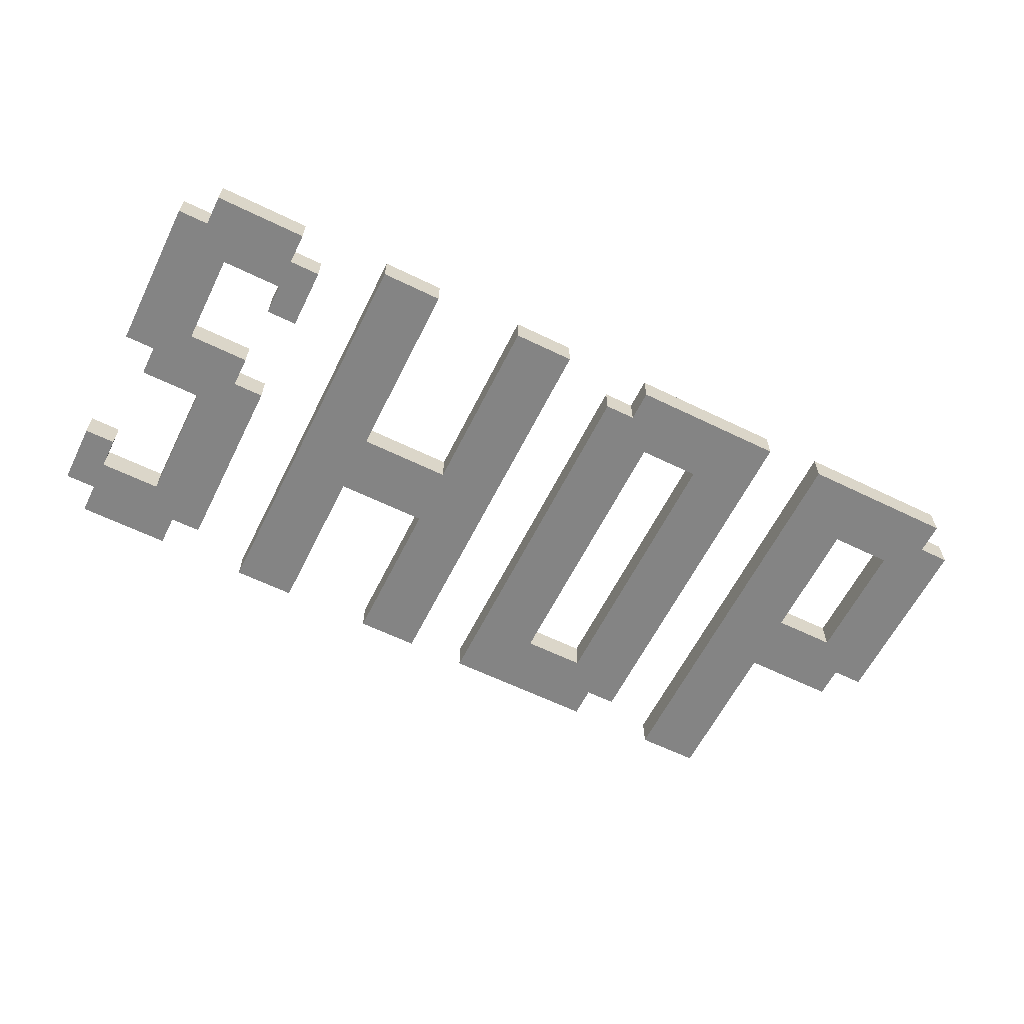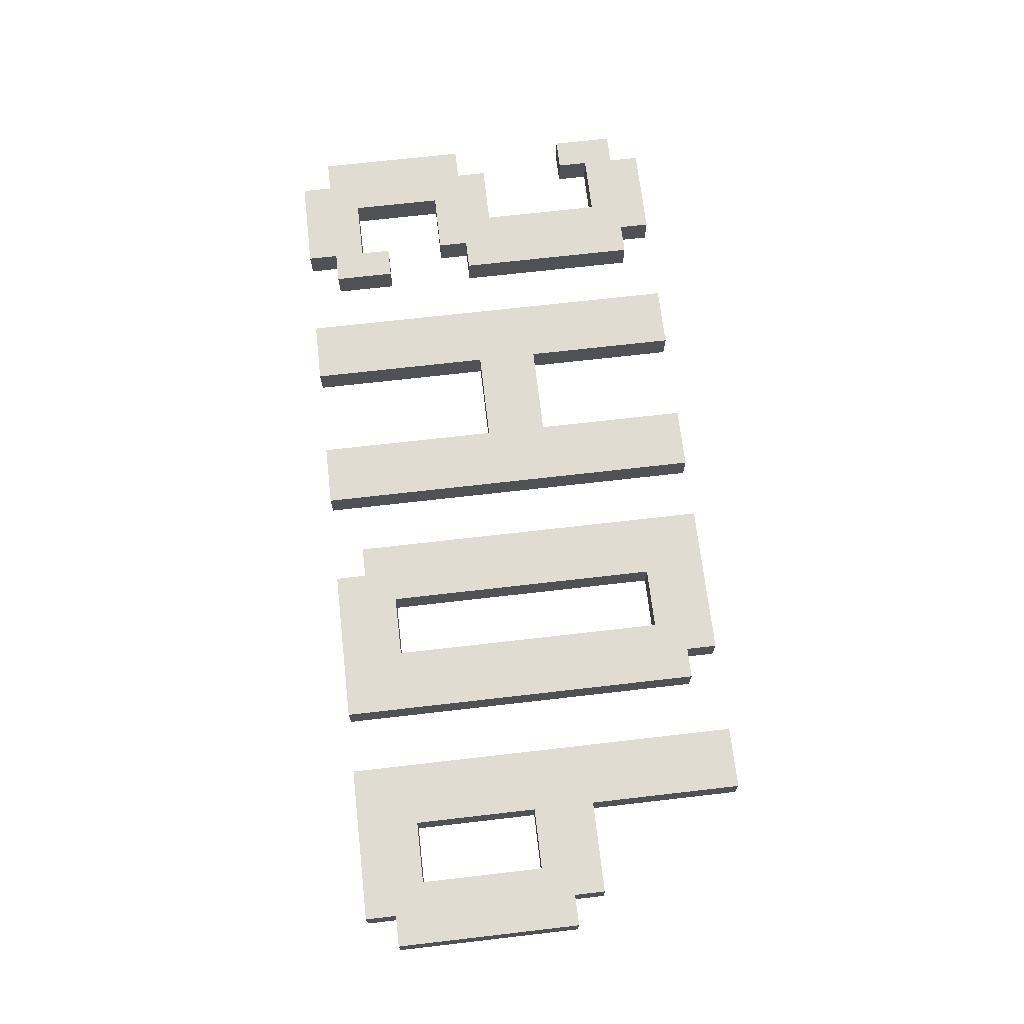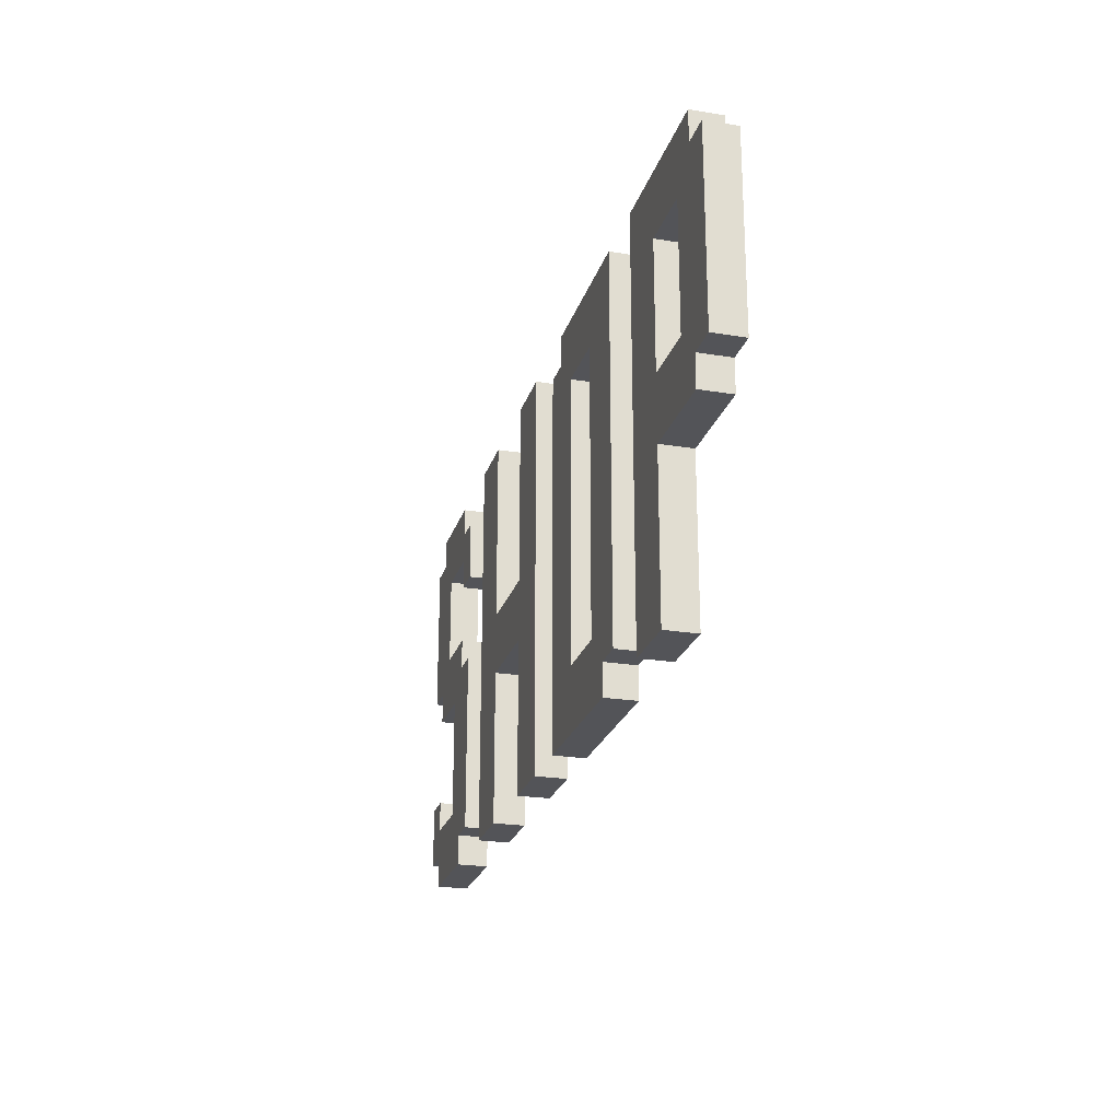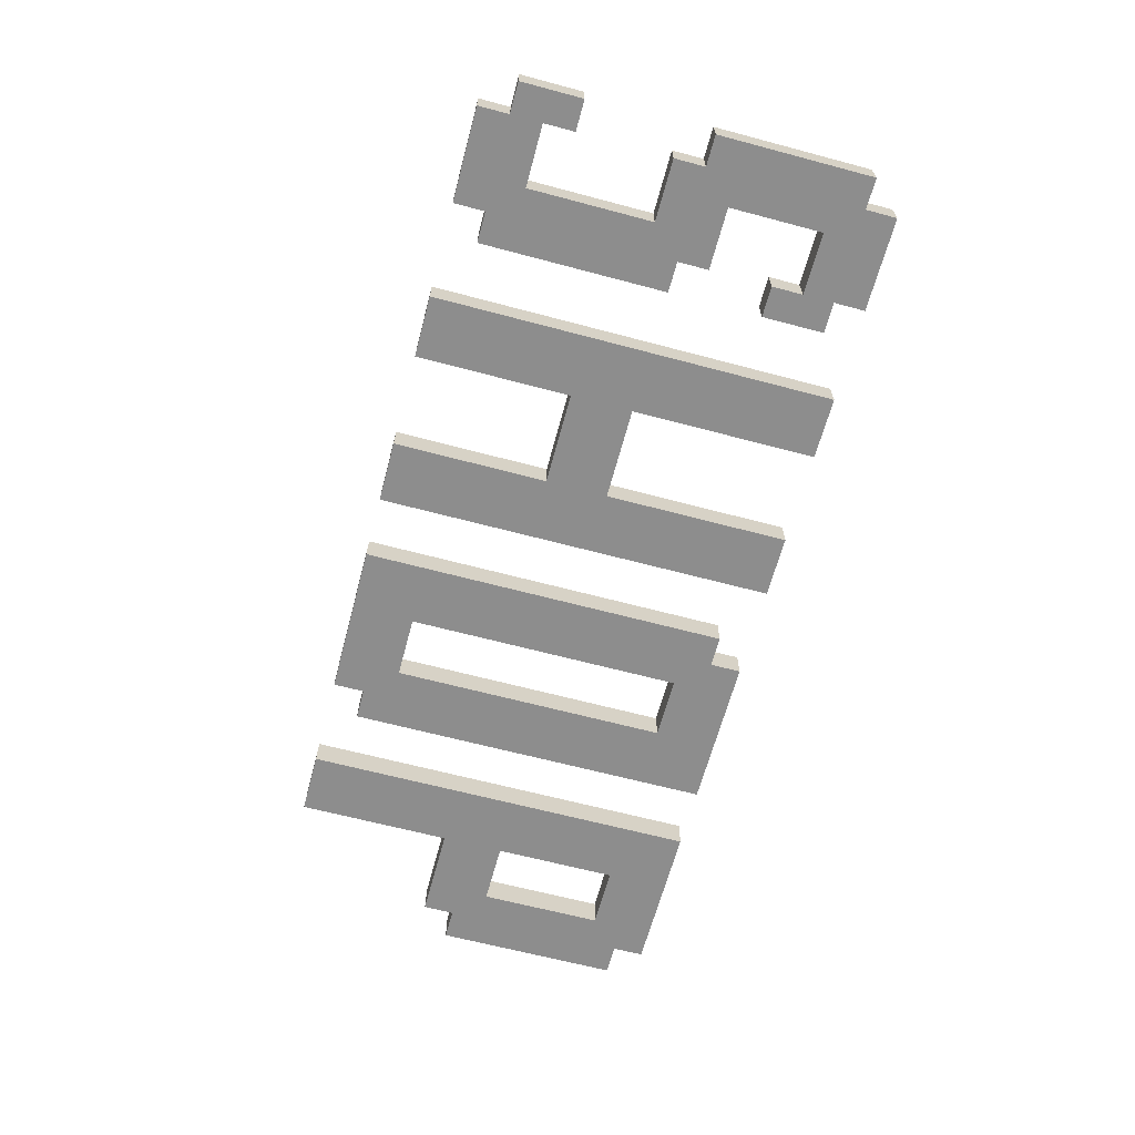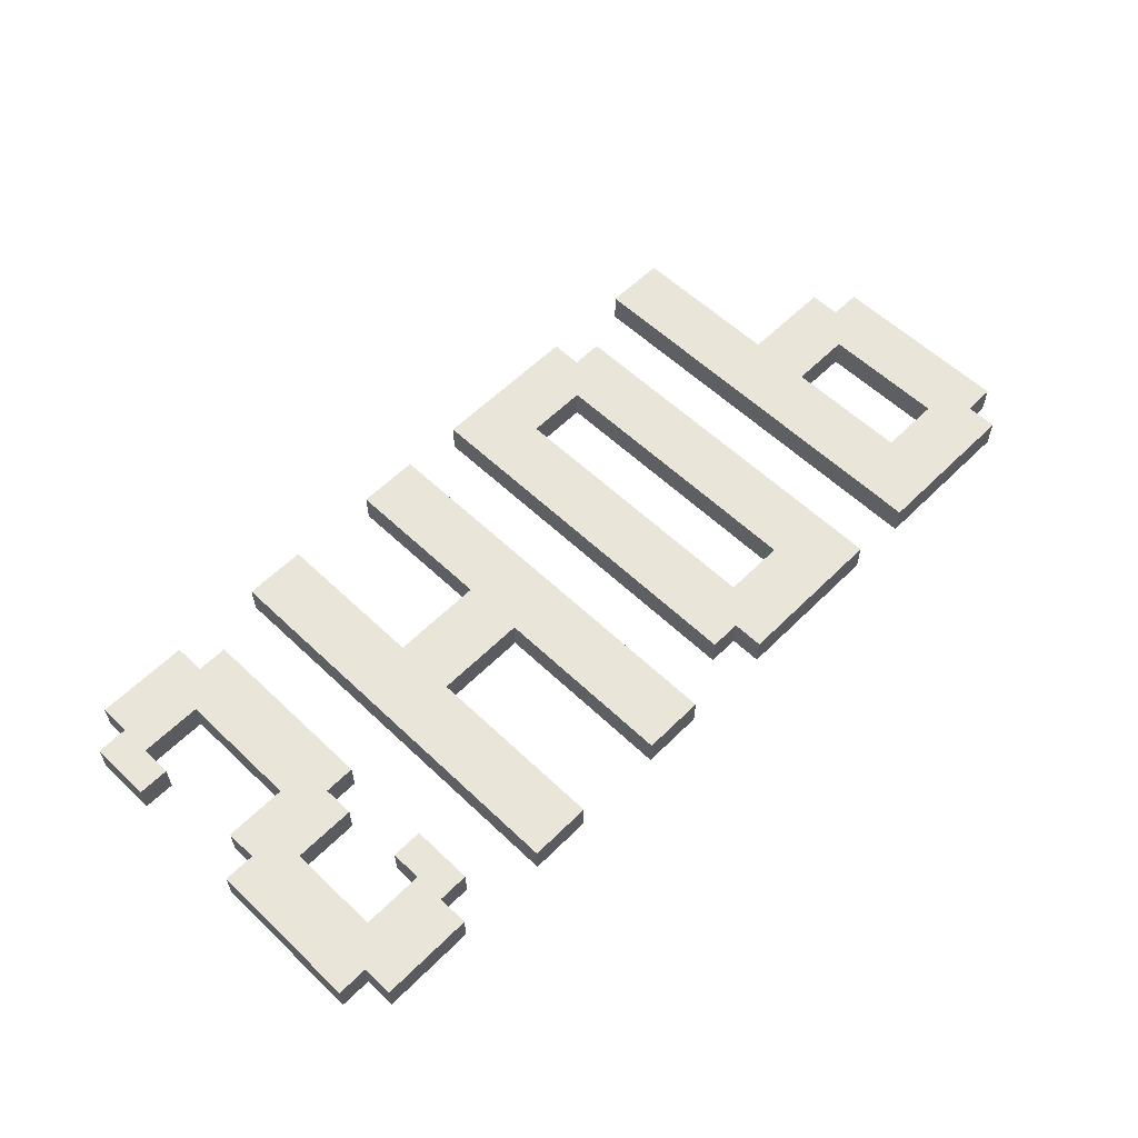
<metadata>
{"format":"obj","ext":"obj","renderer":"f3d","projection":"perspective","resolution":1024,"background":"white","views":[{"elev":-61.4,"azim":153.6,"up":"+Z"},{"elev":69.2,"azim":-96.6,"up":"+Z"},{"elev":-23.5,"azim":-105.4,"up":"+Y"},{"elev":-64.6,"azim":75.0,"up":"+Z"},{"elev":58.4,"azim":134.4,"up":"+Z"}]}
</metadata>
<code>
o
v 13.3 3 -10.9
v 13.3 3 -10.8
v 13.3 3.6 -10.9
v 13.3 3.6 -10.8
v 13.4 2.9 -10.9
v 13.4 2.9 -10.8
v 13.4 3 -10.9
v 13.4 3 -10.8
v 13.4 3.6 -10.9
v 13.4 3.6 -10.8
v 13.4 3.7 -10.9
v 13.4 3.7 -10.8
v 13.7 2.4 -10.9
v 13.7 2.4 -10.8
v 13.7 2.9 -10.9
v 13.7 2.9 -10.8
v 13.7 3.1 -10.9
v 13.7 3.1 -10.8
v 13.7 3.5 -10.9
v 13.7 3.5 -10.8
v 14.1 2.5 -10.9
v 14.1 2.5 -10.8
v 14.1 3.7 -10.9
v 14.1 3.7 -10.8
v 14.2 2.4 -10.9
v 14.2 2.4 -10.8
v 14.2 2.5 -10.9
v 14.2 2.5 -10.8
v 14.5 2.6 -10.9
v 14.5 2.6 -10.8
v 14.5 3.5 -10.9
v 14.5 3.5 -10.8
v 14.9 2.4 -10.9
v 14.9 2.4 -10.8
v 14.9 3.7 -10.9
v 14.9 3.7 -10.8
v 15.4 2.4 -10.9
v 15.4 2.4 -10.8
v 15.4 2.9 -10.9
v 15.4 2.9 -10.8
v 15.4 3.1 -10.9
v 15.4 3.1 -10.8
v 15.4 3.7 -10.9
v 15.4 3.7 -10.8
v 15.8 2.5 -10.9
v 15.8 2.5 -10.8
v 15.8 3.1 -10.9
v 15.8 3.1 -10.8
v 15.8 3.4 -10.9
v 15.8 3.4 -10.8
v 15.8 3.6 -10.9
v 15.8 3.6 -10.8
v 15.9 2.4 -10.9
v 15.9 2.4 -10.8
v 15.9 2.5 -10.9
v 15.9 2.5 -10.8
v 15.9 3.1 -10.9
v 15.9 3.1 -10.8
v 15.9 3.2 -10.9
v 15.9 3.2 -10.8
v 15.9 3.6 -10.9
v 15.9 3.6 -10.8
v 15.9 3.7 -10.9
v 15.9 3.7 -10.8
v 16.1 3.2 -10.9
v 16.1 3.2 -10.8
v 16.1 3.5 -10.9
v 16.1 3.5 -10.8
v 16.2 2.6 -10.9
v 16.2 2.6 -10.8
v 16.2 2.7 -10.9
v 16.2 2.7 -10.8
v 13.5 3.1 -10.9
v 13.5 3.1 -10.8
v 13.5 3.5 -10.9
v 13.5 3.5 -10.8
v 13.9 2.4 -10.9
v 13.9 2.4 -10.8
v 13.9 3.7 -10.9
v 13.9 3.7 -10.8
v 14.3 2.6 -10.9
v 14.3 2.6 -10.8
v 14.3 3.5 -10.9
v 14.3 3.5 -10.8
v 14.6 3.6 -10.9
v 14.6 3.6 -10.8
v 14.6 3.7 -10.9
v 14.6 3.7 -10.8
v 14.7 2.4 -10.9
v 14.7 2.4 -10.8
v 14.7 3.6 -10.9
v 14.7 3.6 -10.8
v 15.1 2.4 -10.9
v 15.1 2.4 -10.8
v 15.1 2.9 -10.9
v 15.1 2.9 -10.8
v 15.1 3.1 -10.9
v 15.1 3.1 -10.8
v 15.1 3.7 -10.9
v 15.1 3.7 -10.8
v 15.6 2.4 -10.9
v 15.6 2.4 -10.8
v 15.6 3.7 -10.9
v 15.6 3.7 -10.8
v 15.9 3.4 -10.9
v 15.9 3.4 -10.8
v 15.9 3.5 -10.9
v 15.9 3.5 -10.8
v 16 2.6 -10.9
v 16 2.6 -10.8
v 16 3 -10.9
v 16 3 -10.8
v 16.2 2.4 -10.9
v 16.2 2.4 -10.8
v 16.2 2.5 -10.9
v 16.2 2.5 -10.8
v 16.2 3 -10.9
v 16.2 3 -10.8
v 16.2 3.1 -10.9
v 16.2 3.1 -10.8
v 16.2 3.6 -10.9
v 16.2 3.6 -10.8
v 16.2 3.7 -10.9
v 16.2 3.7 -10.8
v 16.3 2.5 -10.9
v 16.3 2.5 -10.8
v 16.3 2.7 -10.9
v 16.3 2.7 -10.8
v 16.3 3.1 -10.9
v 16.3 3.1 -10.8
v 16.3 3.6 -10.9
v 16.3 3.6 -10.8
v 13.3 3 -10.9
v 13.3 3.6 -10.9
v 13.4 2.9 -10.9
v 13.4 3 -10.9
v 13.4 3.6 -10.9
v 13.4 3.7 -10.9
v 13.5 3.1 -10.9
v 13.5 3.5 -10.9
v 13.7 2.4 -10.9
v 13.7 2.9 -10.9
v 13.7 3.1 -10.9
v 13.7 3.5 -10.9
v 13.9 2.4 -10.9
v 13.9 3.7 -10.9
v 14.1 2.5 -10.9
v 14.1 3.7 -10.9
v 14.2 2.4 -10.9
v 14.2 2.5 -10.9
v 14.3 2.6 -10.9
v 14.3 3.5 -10.9
v 14.5 2.6 -10.9
v 14.5 3.5 -10.9
v 14.6 3.6 -10.9
v 14.6 3.7 -10.9
v 14.7 2.4 -10.9
v 14.7 3.6 -10.9
v 14.9 2.4 -10.9
v 14.9 3.7 -10.9
v 15.1 2.4 -10.9
v 15.1 2.9 -10.9
v 15.1 3.1 -10.9
v 15.1 3.7 -10.9
v 15.4 2.4 -10.9
v 15.4 2.9 -10.9
v 15.4 3.1 -10.9
v 15.4 3.7 -10.9
v 15.6 2.4 -10.9
v 15.6 3.7 -10.9
v 15.8 2.5 -10.9
v 15.8 3.1 -10.9
v 15.8 3.4 -10.9
v 15.8 3.6 -10.9
v 15.9 2.4 -10.9
v 15.9 2.5 -10.9
v 15.9 3.1 -10.9
v 15.9 3.2 -10.9
v 15.9 3.4 -10.9
v 15.9 3.5 -10.9
v 15.9 3.6 -10.9
v 15.9 3.7 -10.9
v 16 2.6 -10.9
v 16 3 -10.9
v 16.1 3.2 -10.9
v 16.1 3.5 -10.9
v 16.2 2.4 -10.9
v 16.2 2.5 -10.9
v 16.2 2.6 -10.9
v 16.2 2.7 -10.9
v 16.2 3 -10.9
v 16.2 3.1 -10.9
v 16.2 3.6 -10.9
v 16.2 3.7 -10.9
v 16.3 2.5 -10.9
v 16.3 2.7 -10.9
v 16.3 3.1 -10.9
v 16.3 3.6 -10.9
v 13.3 3 -10.8
v 13.3 3.6 -10.8
v 13.4 2.9 -10.8
v 13.4 3 -10.8
v 13.4 3.6 -10.8
v 13.4 3.7 -10.8
v 13.5 3.1 -10.8
v 13.5 3.5 -10.8
v 13.7 2.4 -10.8
v 13.7 2.9 -10.8
v 13.7 3.1 -10.8
v 13.7 3.5 -10.8
v 13.9 2.4 -10.8
v 13.9 3.7 -10.8
v 14.1 2.5 -10.8
v 14.1 3.7 -10.8
v 14.2 2.4 -10.8
v 14.2 2.5 -10.8
v 14.3 2.6 -10.8
v 14.3 3.5 -10.8
v 14.5 2.6 -10.8
v 14.5 3.5 -10.8
v 14.6 3.6 -10.8
v 14.6 3.7 -10.8
v 14.7 2.4 -10.8
v 14.7 3.6 -10.8
v 14.9 2.4 -10.8
v 14.9 3.7 -10.8
v 15.1 2.4 -10.8
v 15.1 2.9 -10.8
v 15.1 3.1 -10.8
v 15.1 3.7 -10.8
v 15.4 2.4 -10.8
v 15.4 2.9 -10.8
v 15.4 3.1 -10.8
v 15.4 3.7 -10.8
v 15.6 2.4 -10.8
v 15.6 3.7 -10.8
v 15.8 2.5 -10.8
v 15.8 3.1 -10.8
v 15.8 3.4 -10.8
v 15.8 3.6 -10.8
v 15.9 2.4 -10.8
v 15.9 2.5 -10.8
v 15.9 3.1 -10.8
v 15.9 3.2 -10.8
v 15.9 3.4 -10.8
v 15.9 3.5 -10.8
v 15.9 3.6 -10.8
v 15.9 3.7 -10.8
v 16 2.6 -10.8
v 16 3 -10.8
v 16.1 3.2 -10.8
v 16.1 3.5 -10.8
v 16.2 2.4 -10.8
v 16.2 2.5 -10.8
v 16.2 2.6 -10.8
v 16.2 2.7 -10.8
v 16.2 3 -10.8
v 16.2 3.1 -10.8
v 16.2 3.6 -10.8
v 16.2 3.7 -10.8
v 16.3 2.5 -10.8
v 16.3 2.7 -10.8
v 16.3 3.1 -10.8
v 16.3 3.6 -10.8
v 13.7 2.4 -10.9
v 13.9 2.4 -10.9
v 14.2 2.4 -10.9
v 14.7 2.4 -10.9
v 14.9 2.4 -10.9
v 15.1 2.4 -10.9
v 15.4 2.4 -10.9
v 15.6 2.4 -10.9
v 15.9 2.4 -10.9
v 16.2 2.4 -10.9
v 13.7 2.4 -10.8
v 13.9 2.4 -10.8
v 14.2 2.4 -10.8
v 14.7 2.4 -10.8
v 14.9 2.4 -10.8
v 15.1 2.4 -10.8
v 15.4 2.4 -10.8
v 15.6 2.4 -10.8
v 15.9 2.4 -10.8
v 16.2 2.4 -10.8
v 14.1 2.5 -10.9
v 14.2 2.5 -10.9
v 15.8 2.5 -10.9
v 15.9 2.5 -10.9
v 16.2 2.5 -10.9
v 16.3 2.5 -10.9
v 14.1 2.5 -10.8
v 14.2 2.5 -10.8
v 15.8 2.5 -10.8
v 15.9 2.5 -10.8
v 16.2 2.5 -10.8
v 16.3 2.5 -10.8
v 13.4 2.9 -10.9
v 13.7 2.9 -10.9
v 15.1 2.9 -10.9
v 15.4 2.9 -10.9
v 13.4 2.9 -10.8
v 13.7 2.9 -10.8
v 15.1 2.9 -10.8
v 15.4 2.9 -10.8
v 13.3 3 -10.9
v 13.4 3 -10.9
v 16 3 -10.9
v 16.2 3 -10.9
v 13.3 3 -10.8
v 13.4 3 -10.8
v 16 3 -10.8
v 16.2 3 -10.8
v 16.2 3.1 -10.9
v 16.3 3.1 -10.9
v 16.2 3.1 -10.8
v 16.3 3.1 -10.8
v 15.8 3.4 -10.9
v 15.9 3.4 -10.9
v 15.8 3.4 -10.8
v 15.9 3.4 -10.8
v 13.5 3.5 -10.9
v 13.7 3.5 -10.9
v 14.3 3.5 -10.9
v 14.5 3.5 -10.9
v 15.9 3.5 -10.9
v 16.1 3.5 -10.9
v 13.5 3.5 -10.8
v 13.7 3.5 -10.8
v 14.3 3.5 -10.8
v 14.5 3.5 -10.8
v 15.9 3.5 -10.8
v 16.1 3.5 -10.8
v 14.3 2.6 -10.9
v 14.5 2.6 -10.9
v 16 2.6 -10.9
v 16.2 2.6 -10.9
v 14.3 2.6 -10.8
v 14.5 2.6 -10.8
v 16 2.6 -10.8
v 16.2 2.6 -10.8
v 16.2 2.7 -10.9
v 16.3 2.7 -10.9
v 16.2 2.7 -10.8
v 16.3 2.7 -10.8
v 13.5 3.1 -10.9
v 13.7 3.1 -10.9
v 15.1 3.1 -10.9
v 15.4 3.1 -10.9
v 15.8 3.1 -10.9
v 15.9 3.1 -10.9
v 13.5 3.1 -10.8
v 13.7 3.1 -10.8
v 15.1 3.1 -10.8
v 15.4 3.1 -10.8
v 15.8 3.1 -10.8
v 15.9 3.1 -10.8
v 15.9 3.2 -10.9
v 16.1 3.2 -10.9
v 15.9 3.2 -10.8
v 16.1 3.2 -10.8
v 13.3 3.6 -10.9
v 13.4 3.6 -10.9
v 14.6 3.6 -10.9
v 14.7 3.6 -10.9
v 15.8 3.6 -10.9
v 15.9 3.6 -10.9
v 16.2 3.6 -10.9
v 16.3 3.6 -10.9
v 13.3 3.6 -10.8
v 13.4 3.6 -10.8
v 14.6 3.6 -10.8
v 14.7 3.6 -10.8
v 15.8 3.6 -10.8
v 15.9 3.6 -10.8
v 16.2 3.6 -10.8
v 16.3 3.6 -10.8
v 13.4 3.7 -10.9
v 13.9 3.7 -10.9
v 14.1 3.7 -10.9
v 14.6 3.7 -10.9
v 14.9 3.7 -10.9
v 15.1 3.7 -10.9
v 15.4 3.7 -10.9
v 15.6 3.7 -10.9
v 15.9 3.7 -10.9
v 16.2 3.7 -10.9
v 13.4 3.7 -10.8
v 13.9 3.7 -10.8
v 14.1 3.7 -10.8
v 14.6 3.7 -10.8
v 14.9 3.7 -10.8
v 15.1 3.7 -10.8
v 15.4 3.7 -10.8
v 15.6 3.7 -10.8
v 15.9 3.7 -10.8
v 16.2 3.7 -10.8
f 1 2 3
f 3 2 4
f 5 6 7
f 7 6 8
f 9 10 11
f 11 10 12
f 13 14 15
f 15 14 16
f 17 18 19
f 19 18 20
f 21 22 23
f 23 22 24
f 25 26 27
f 27 26 28
f 29 30 31
f 31 30 32
f 33 34 35
f 35 34 36
f 37 38 39
f 39 38 40
f 41 42 43
f 43 42 44
f 45 46 47
f 47 46 48
f 49 50 51
f 51 50 52
f 53 54 55
f 55 54 56
f 57 58 59
f 59 58 60
f 61 62 63
f 63 62 64
f 65 66 67
f 67 66 68
f 69 70 71
f 71 70 72
f 75 74 73
f 76 74 75
f 79 78 77
f 80 78 79
f 83 82 81
f 84 82 83
f 87 86 85
f 88 86 87
f 91 90 89
f 92 90 91
f 95 94 93
f 96 94 95
f 99 98 97
f 100 98 99
f 103 102 101
f 104 102 103
f 107 106 105
f 108 106 107
f 111 110 109
f 112 110 111
f 115 114 113
f 116 114 115
f 119 118 117
f 120 118 119
f 123 122 121
f 124 122 123
f 127 126 125
f 128 126 127
f 131 130 129
f 132 130 131
f 133 134 136
f 136 134 137
f 135 136 139
f 137 138 139
f 136 137 139
f 139 138 140
f 135 139 142
f 142 139 143
f 140 138 144
f 142 143 145
f 143 144 145
f 141 142 145
f 144 138 146
f 145 144 146
f 147 148 150
f 150 148 151
f 149 150 151
f 151 148 152
f 149 151 153
f 152 148 154
f 154 148 155
f 153 154 155
f 155 148 156
f 149 153 157
f 153 155 157
f 157 155 158
f 159 160 161
f 161 160 162
f 162 160 163
f 163 160 164
f 162 163 166
f 166 163 167
f 165 166 169
f 167 168 169
f 166 167 169
f 169 168 170
f 171 172 176
f 176 172 177
f 173 174 179
f 179 174 180
f 180 174 181
f 177 178 183
f 175 176 183
f 176 177 183
f 183 178 184
f 184 178 185
f 181 182 186
f 180 181 186
f 175 183 187
f 187 183 188
f 188 183 189
f 184 185 191
f 185 186 191
f 191 186 192
f 186 182 193
f 192 186 193
f 193 182 194
f 189 190 195
f 188 189 195
f 195 190 196
f 192 193 197
f 197 193 198
f 202 200 199
f 203 200 202
f 205 202 201
f 205 204 203
f 205 203 202
f 206 204 205
f 208 205 201
f 209 205 208
f 210 204 206
f 211 209 208
f 211 210 209
f 211 208 207
f 212 204 210
f 212 210 211
f 216 214 213
f 217 214 216
f 217 216 215
f 218 214 217
f 219 217 215
f 220 214 218
f 221 214 220
f 221 220 219
f 222 214 221
f 223 219 215
f 223 221 219
f 224 221 223
f 227 226 225
f 228 226 227
f 229 226 228
f 230 226 229
f 232 229 228
f 233 229 232
f 235 232 231
f 235 234 233
f 235 233 232
f 236 234 235
f 242 238 237
f 243 238 242
f 245 240 239
f 246 240 245
f 247 240 246
f 249 244 243
f 249 242 241
f 249 243 242
f 250 244 249
f 251 244 250
f 252 248 247
f 252 247 246
f 253 249 241
f 254 249 253
f 255 249 254
f 257 251 250
f 257 252 251
f 258 252 257
f 259 248 252
f 259 252 258
f 260 248 259
f 261 256 255
f 261 255 254
f 262 256 261
f 263 259 258
f 264 259 263
f 265 266 275
f 275 266 276
f 267 268 277
f 277 268 278
f 269 270 279
f 279 270 280
f 271 272 281
f 281 272 282
f 273 274 283
f 283 274 284
f 285 286 291
f 291 286 292
f 287 288 293
f 293 288 294
f 289 290 295
f 295 290 296
f 297 298 301
f 301 298 302
f 299 300 303
f 303 300 304
f 305 306 309
f 309 306 310
f 307 308 311
f 311 308 312
f 313 314 315
f 315 314 316
f 317 318 319
f 319 318 320
f 321 322 327
f 327 322 328
f 323 324 329
f 329 324 330
f 325 326 331
f 331 326 332
f 337 334 333
f 338 334 337
f 339 336 335
f 340 336 339
f 343 342 341
f 344 342 343
f 351 346 345
f 352 346 351
f 353 348 347
f 354 348 353
f 355 350 349
f 356 350 355
f 359 358 357
f 360 358 359
f 369 362 361
f 370 362 369
f 371 364 363
f 372 364 371
f 373 366 365
f 374 366 373
f 375 368 367
f 376 368 375
f 387 378 377
f 388 378 387
f 389 380 379
f 390 380 389
f 391 382 381
f 392 382 391
f 393 384 383
f 394 384 393
f 395 386 385
f 396 386 395

</code>
